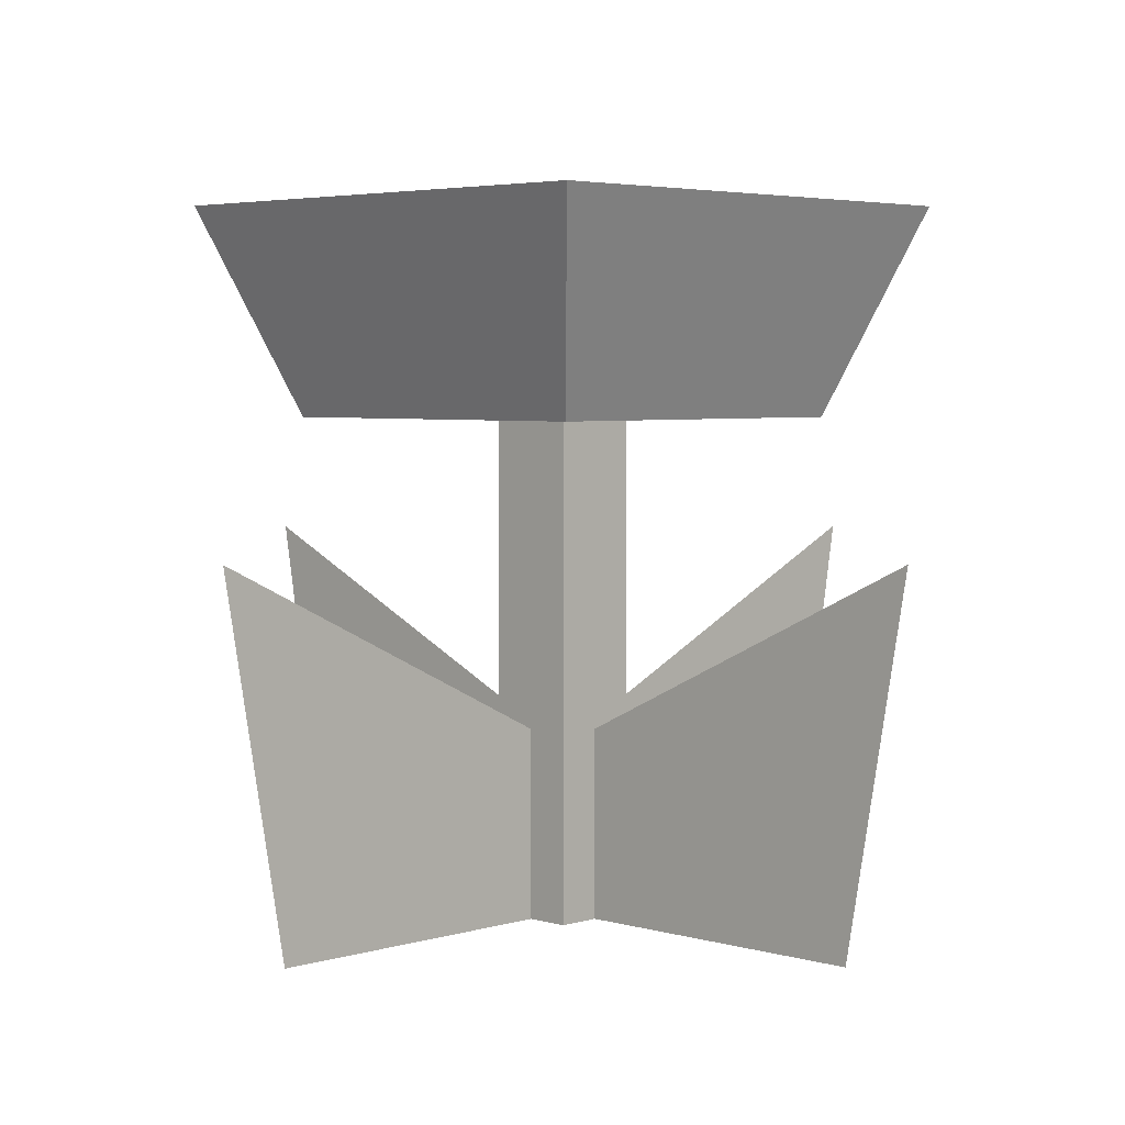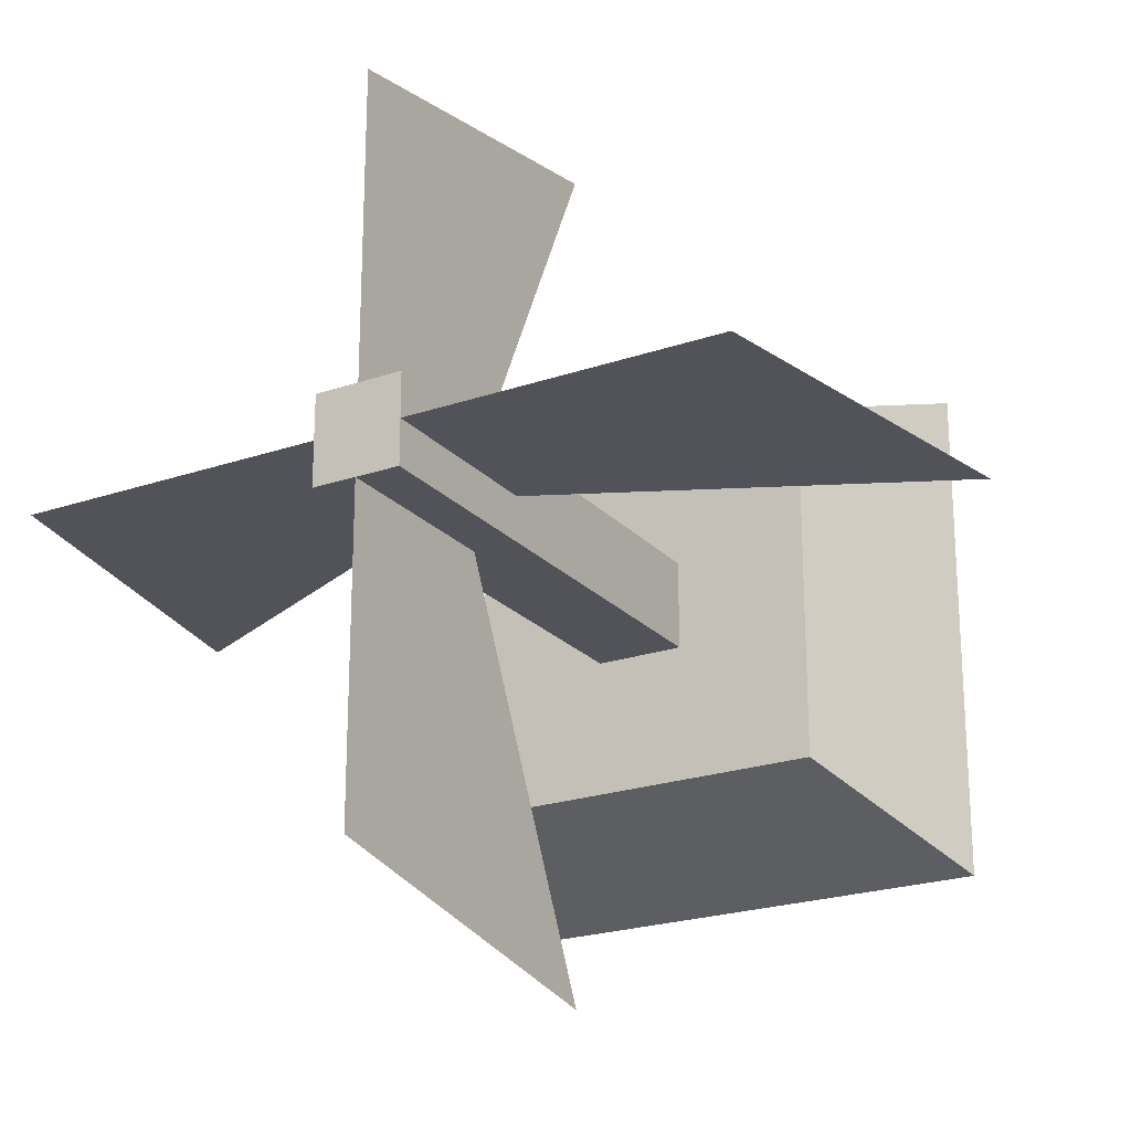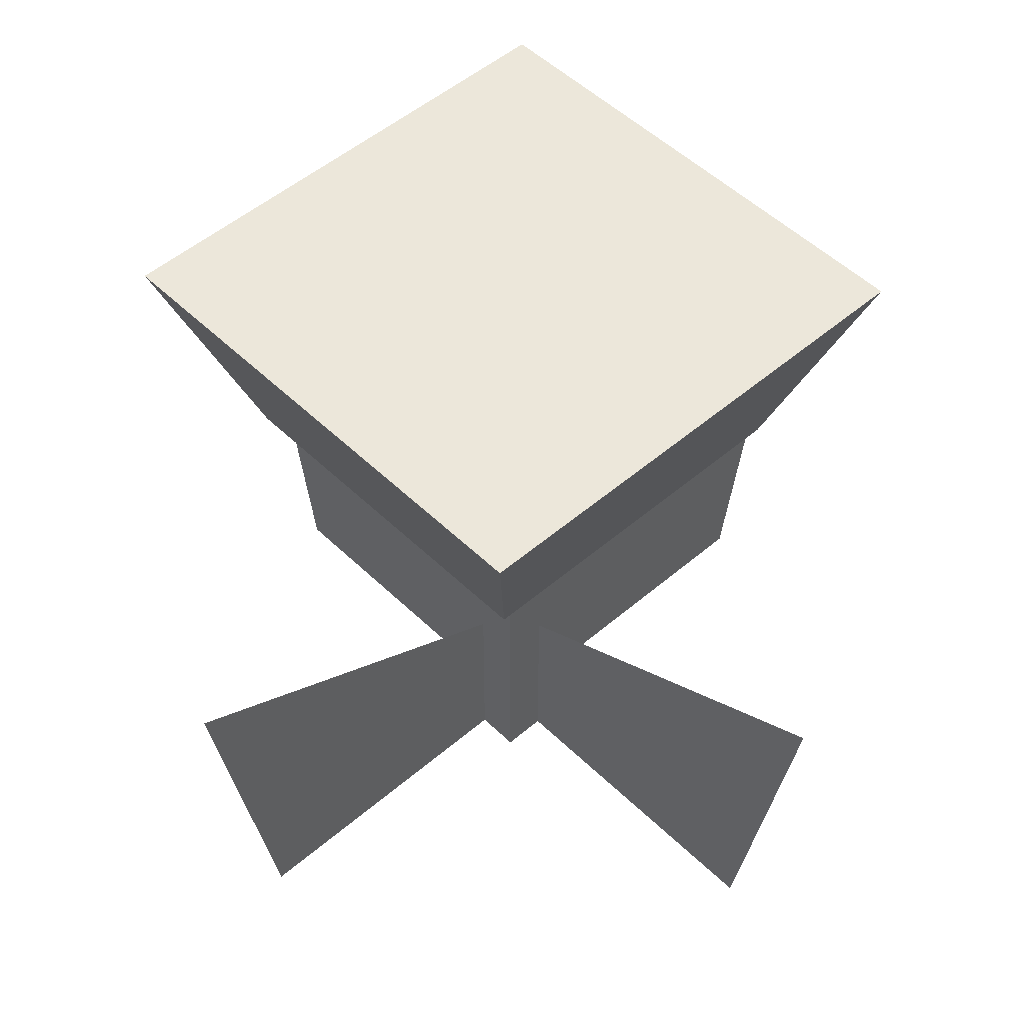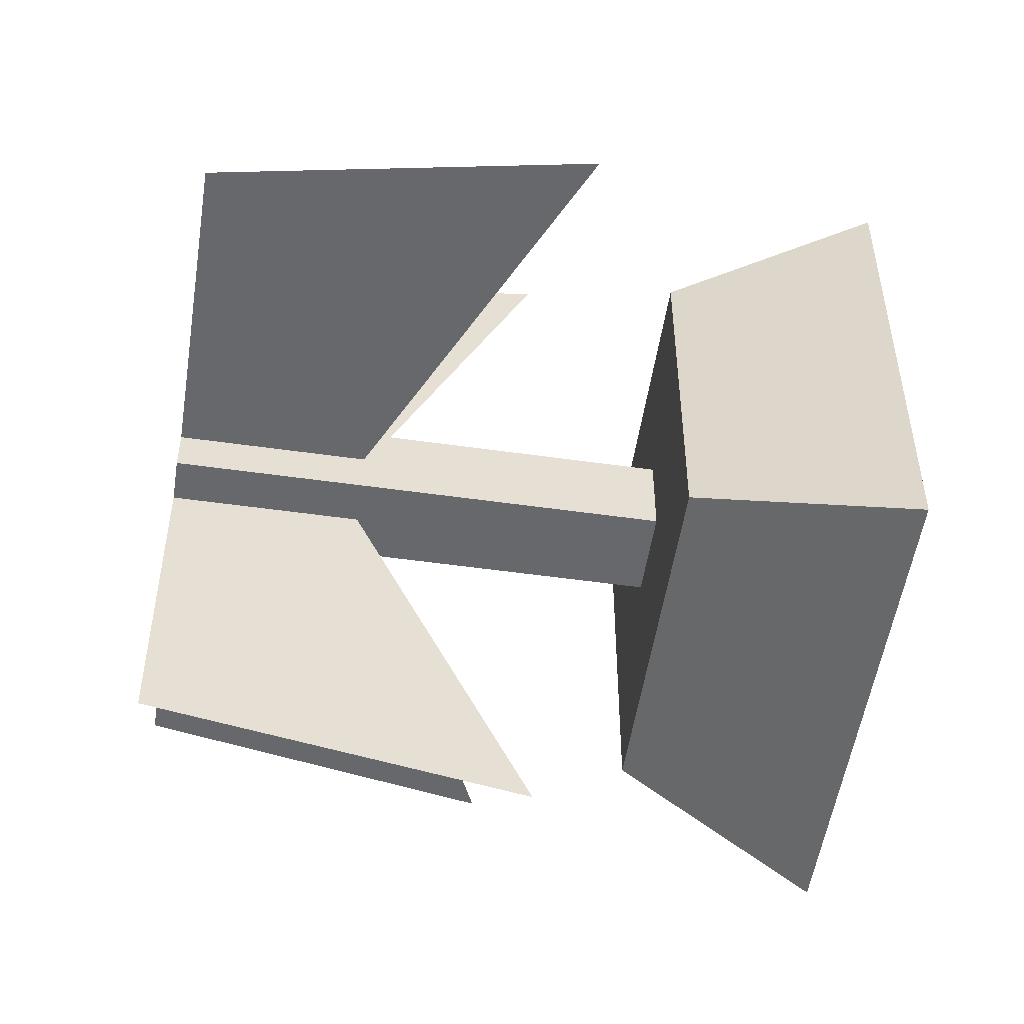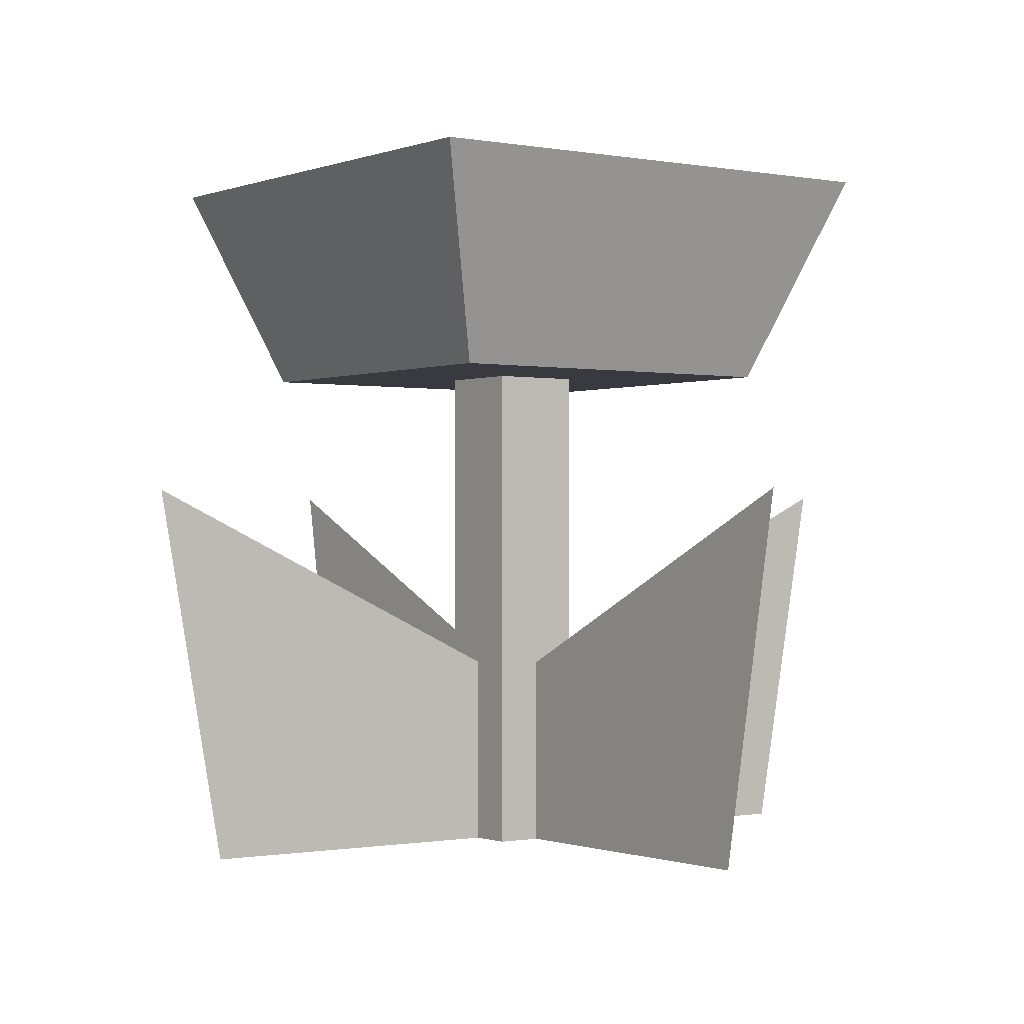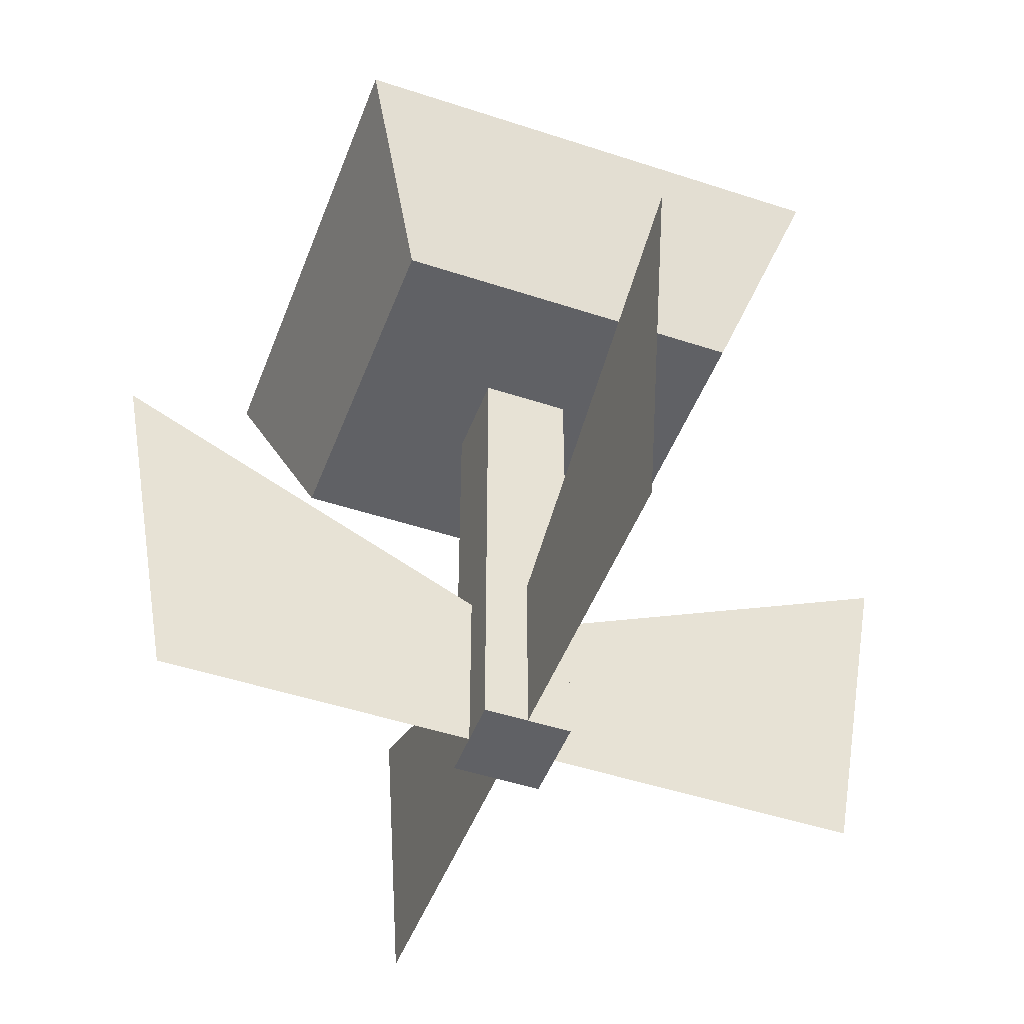
<metadata>
{"format":"obj","ext":"obj","renderer":"f3d","projection":"perspective","resolution":1024,"background":"white","views":[{"elev":4.0,"azim":44.4,"up":"+Y"},{"elev":-22.6,"azim":30.5,"up":"+Z"},{"elev":50.4,"azim":-133.3,"up":"+Y"},{"elev":-52.4,"azim":81.3,"up":"+Z"},{"elev":-0.7,"azim":-125.6,"up":"+Y"},{"elev":-48.2,"azim":-110.3,"up":"+Y"}]}
</metadata>
<code>
o Mesh2_Flower_Red_Model
v 0.243 0 -0.038
v 0.243 0.1078 -0.2176
v 0.243 0.2109 0
v 0.243 0 -0.2176
f 3 2 1
f 4 1 2
o Mesh4_Flower_Red_Model
v 0 0.2109 -0.243
v 0.2176 0 -0.243
v 0.038 0 -0.243
v 0.2176 0.1078 -0.243
f 7 6 5
f 8 5 6
o Mesh5_Flower_Red_Model
v 0.243 0 -0.4479
v 0.243 0.1078 -0.2684
v 0.243 0 -0.2684
v 0.243 0.2109 -0.4859
f 11 10 9
f 12 9 10
o Mesh1_Flower_Red_Model
v 0.2684 0.1078 -0.243
v 0.4479 0 -0.243
v 0.2684 0 -0.243
v 0.4859 0.2109 -0.243
f 15 14 13
f 16 13 14
o Mesh3_Flower_Red_Model
v 0.243 0 -0.2684
v 0.2176 0 -0.243
v 0.2176 0 -0.2684
v 0.2176 0 -0.2176
v 0.2176 0.2821 -0.2684
v 0.2176 0.2821 -0.2176
v 0.2684 0.2821 -0.2176
v 0.243 0 -0.2176
v 0.2684 0 -0.2176
v 0.2684 0 -0.2684
v 0.2684 0.2821 -0.2684
v 0.3461 0.2821 -0.3461
v 0.1398 0.2821 -0.3461
v 0.1398 0.2821 -0.1398
v 0.3461 0.2821 -0.1398
v 0.2684 0 -0.243
v 0.0975 0.4 -0.3884
v 0.3884 0.4 -0.3884
v 0.3884 0.4 -0.0975
v 0.0975 0.4 -0.0975
f 19 18 17
f 22 20 21
f 20 23 22
f 24 23 20
f 23 24 25
f 24 17 25
f 20 17 18
f 24 17 20
f 26 17 25
f 17 21 26
f 21 17 19
f 26 21 27
f 27 28 21
f 23 32 27
f 32 23 25
f 27 32 26
f 25 26 32
f 36 30 33
f 21 30 22
f 19 21 18
f 18 21 20
f 21 29 28
f 29 21 30
f 30 22 31
f 31 22 23
f 31 23 28
f 27 28 23
f 33 28 29
f 28 33 34
f 33 35 34
f 35 33 36
f 30 33 29
f 30 35 36
f 35 30 31
f 31 34 35
f 34 31 28

</code>
